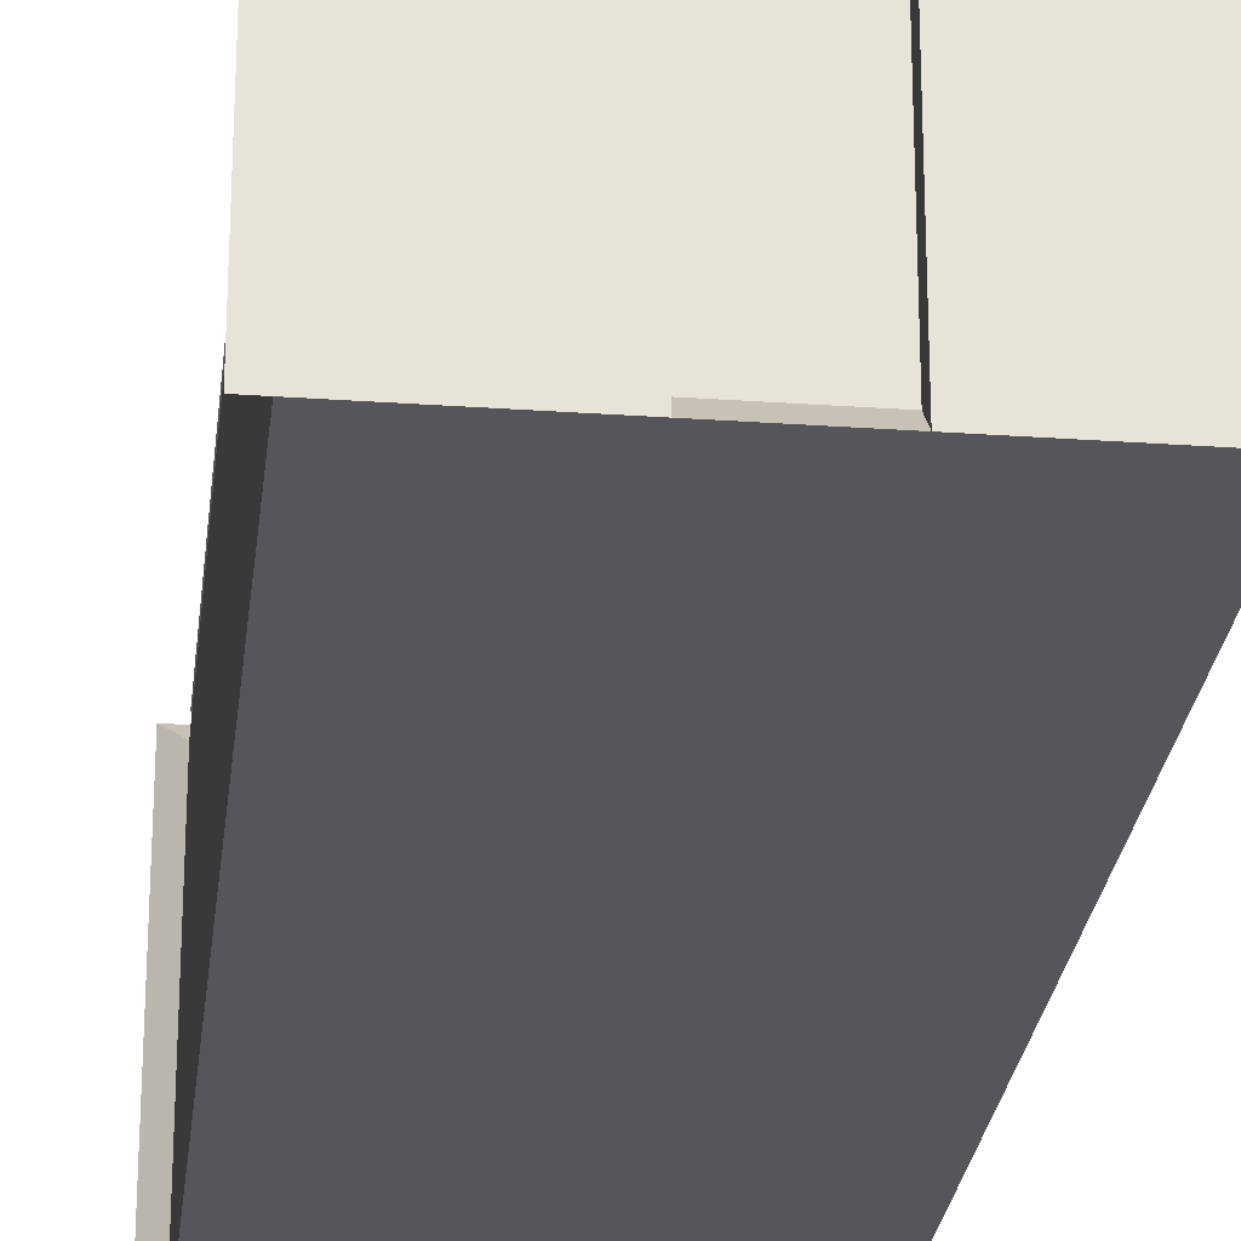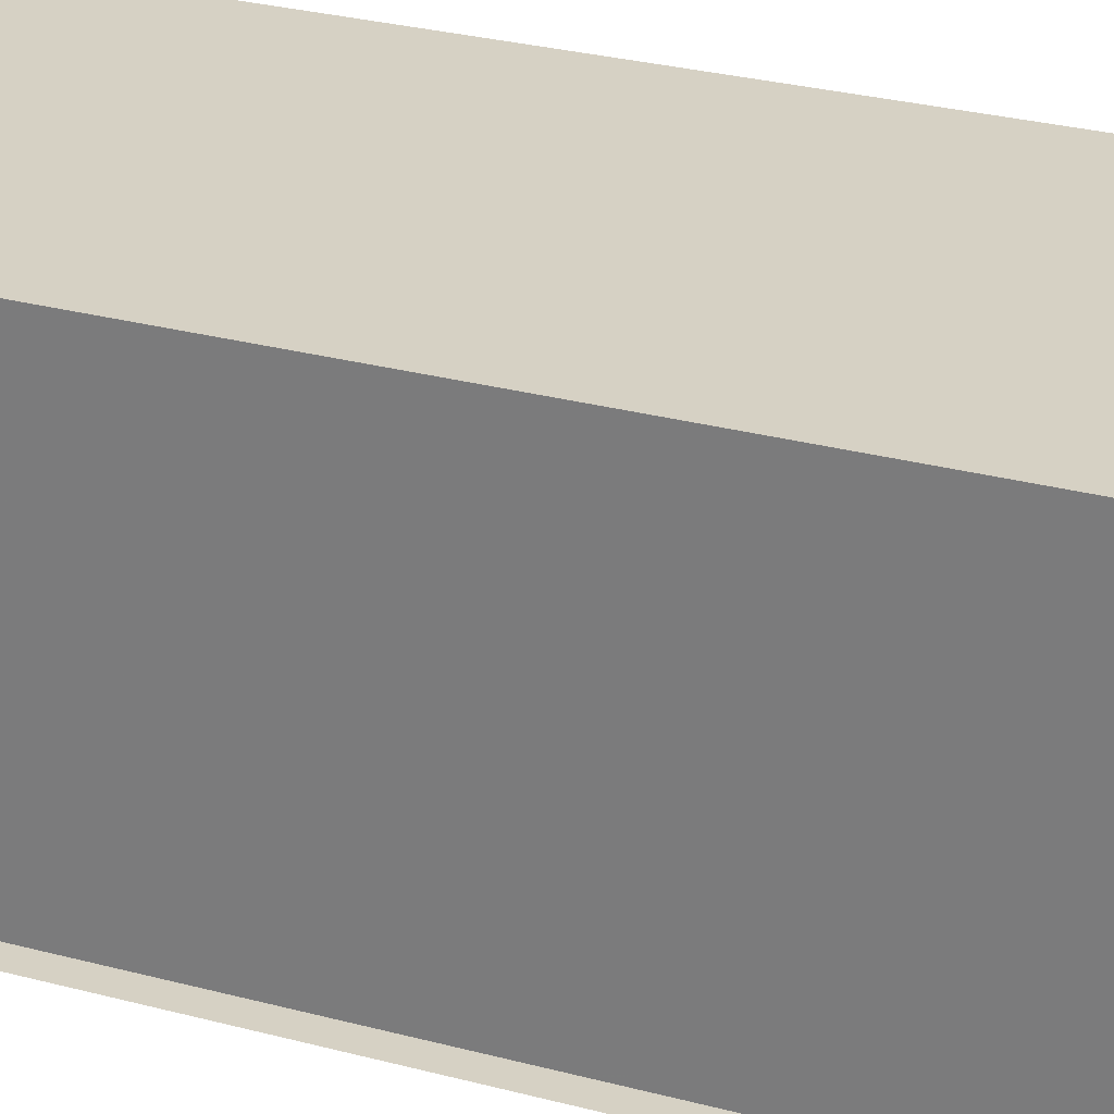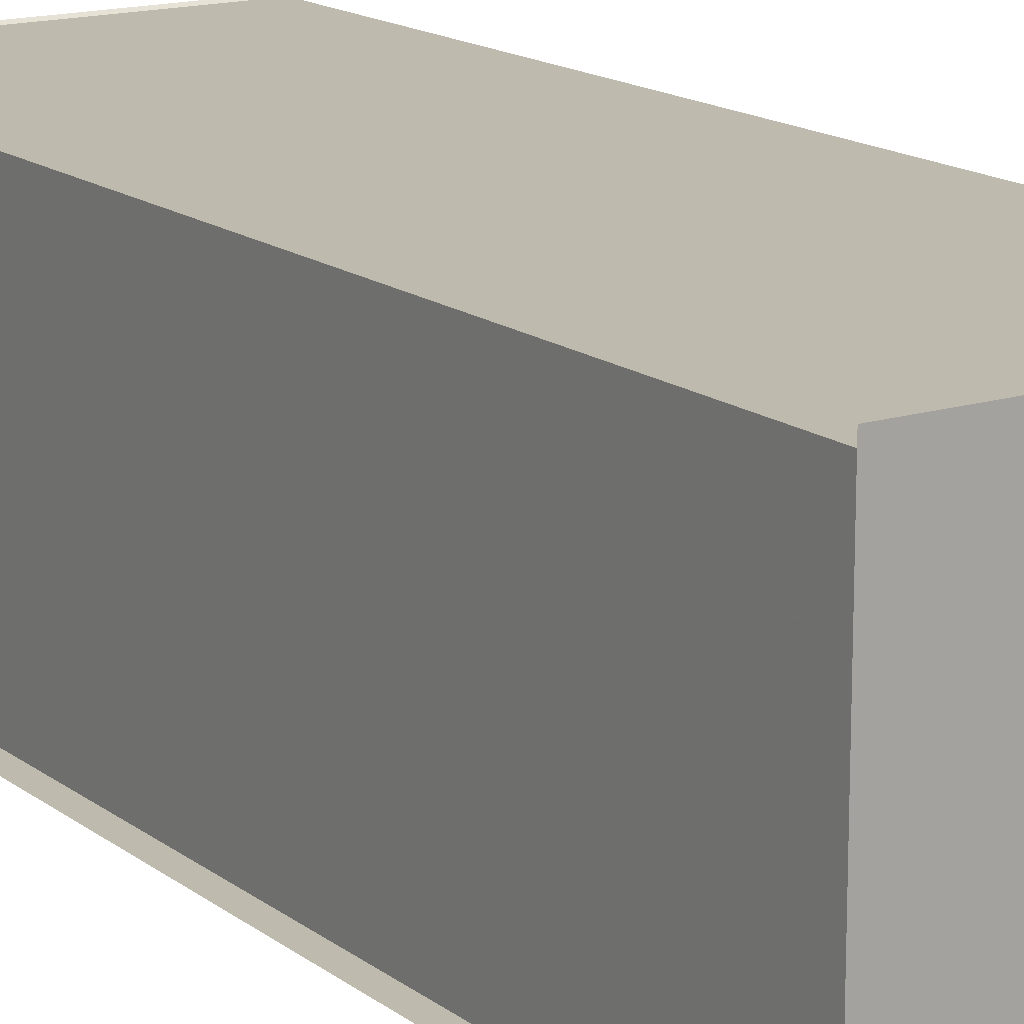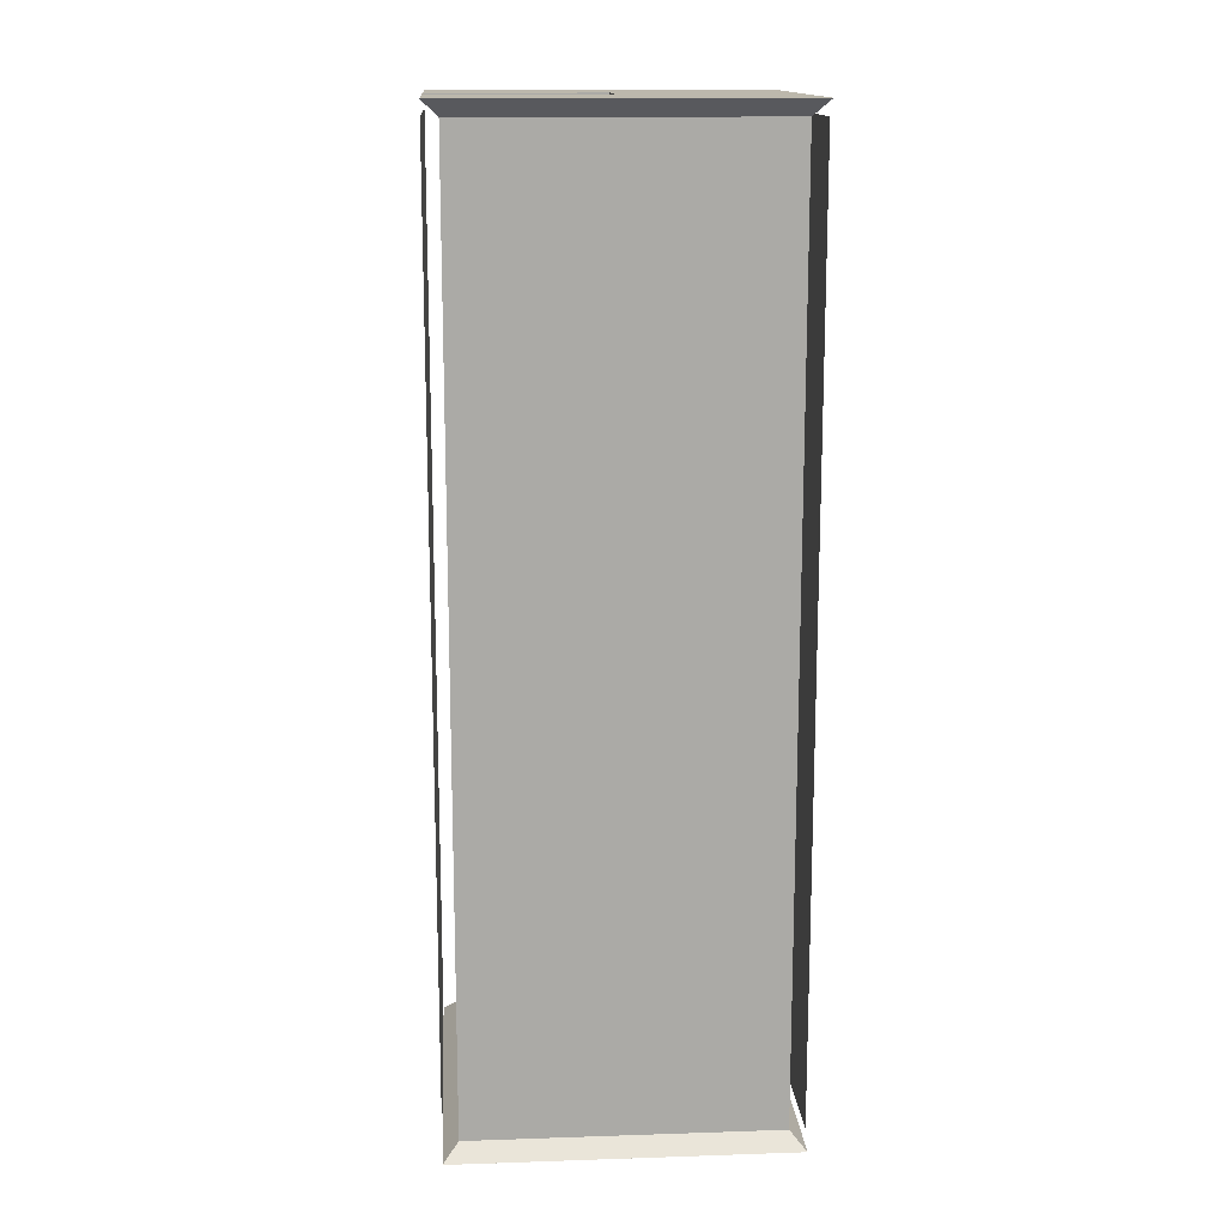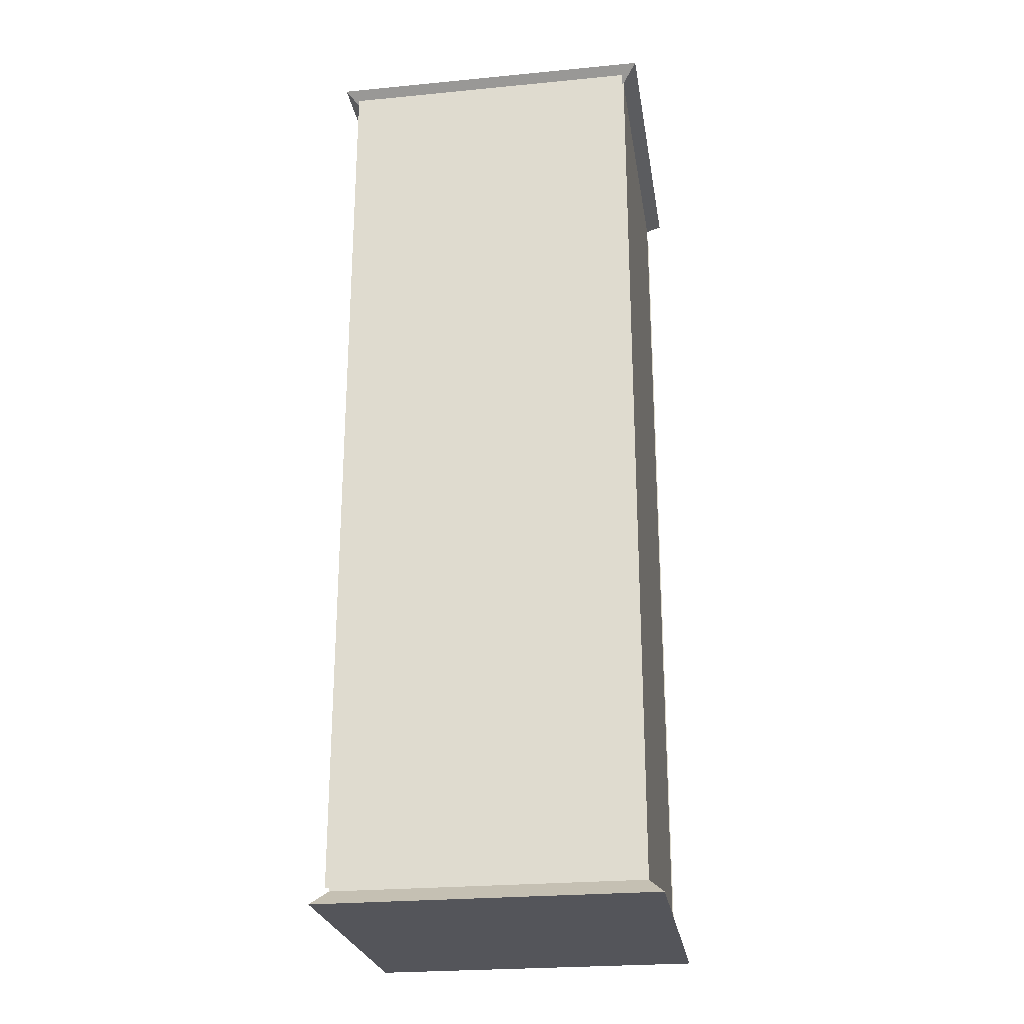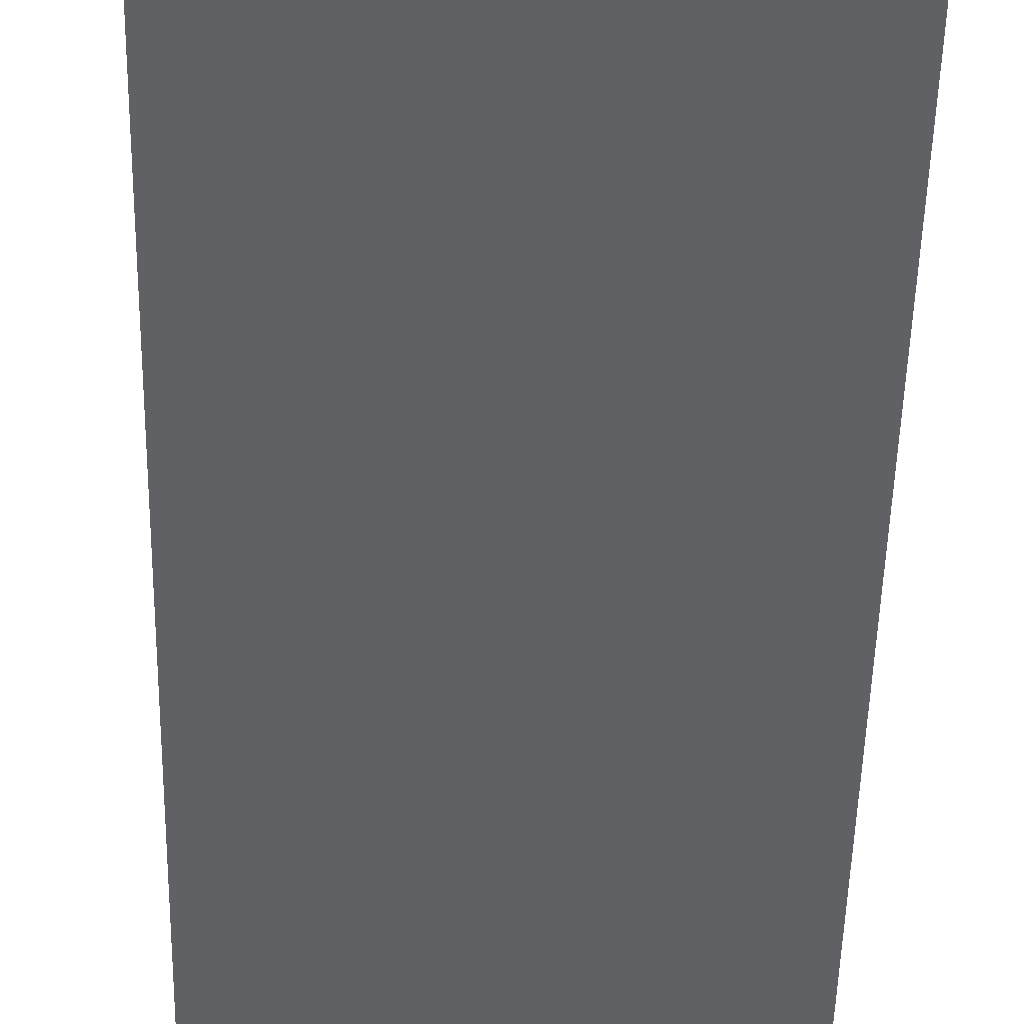
<metadata>
{"format":"obj","ext":"obj","renderer":"f3d","projection":"perspective","resolution":1024,"background":"white","views":[{"elev":-26.2,"azim":-6.4,"up":"+Y"},{"elev":27.0,"azim":112.9,"up":"+Y"},{"elev":15.6,"azim":146.6,"up":"+Y"},{"elev":14.6,"azim":85.9,"up":"+Z"},{"elev":-25.0,"azim":-171.1,"up":"+Z"},{"elev":-45.9,"azim":-1.2,"up":"+Y"}]}
</metadata>
<code>
v -40 -40 -80
v 40 -40 -80
v 40 40 -80
v -40 40 -80
v -40 -40 160
v 40 -40 160
v 40 40 160
v -40 40 160
v -44 -44 -84
v 44 -44 -84
v 44 44 -84
v -44 44 -84
v -44 -44 164
v 44 -44 164
v 44 44 164
v -44 44 164
v -40 -44 -80
v 40 -44 -80
v 40 -44 160
v -40 -44 160
v -40 44 -80
v 40 44 -80
v 40 44 160
v -40 44 160
v -10 -40 160
v 10 -40 160
v -10 0 160
v 10 0 160
v -10 -44 164
v 10 -44 164
v -10 0 164
v 10 0 164
v -10 -40 160
v 10 -40 160
v -10 0 160
v 10 0 160
f 1 2 3 4
f 5 25 27 8
f 26 6 7 28
f 27 28 7 8
f 1 2 6 5
f 3 4 8 7
f 1 4 8 5
f 2 3 7 6
f 9 10 11 12
f 13 29 31 16
f 30 14 15 32
f 31 32 15 16
f 17 18 19 20
f 21 22 23 24
f 1 2 10 9
f 2 3 11 10
f 3 4 12 11
f 4 1 9 12
f 5 6 14 13
f 6 7 15 14
f 7 8 16 15
f 8 5 13 16
f 25 26 30 29
f 27 28 32 31
f 25 27 31 29
f 26 28 32 30
f 33 34 36 35

</code>
